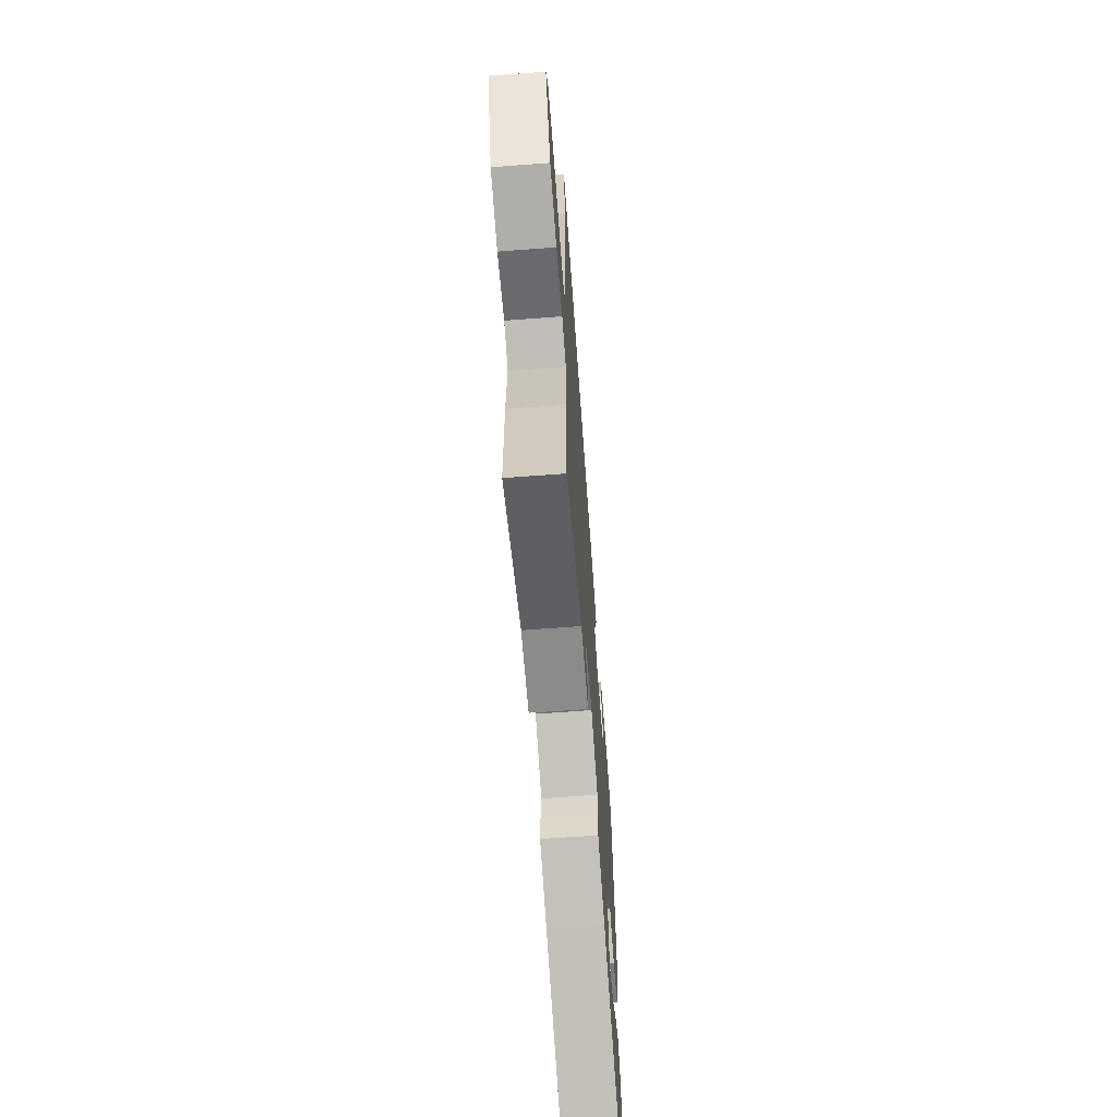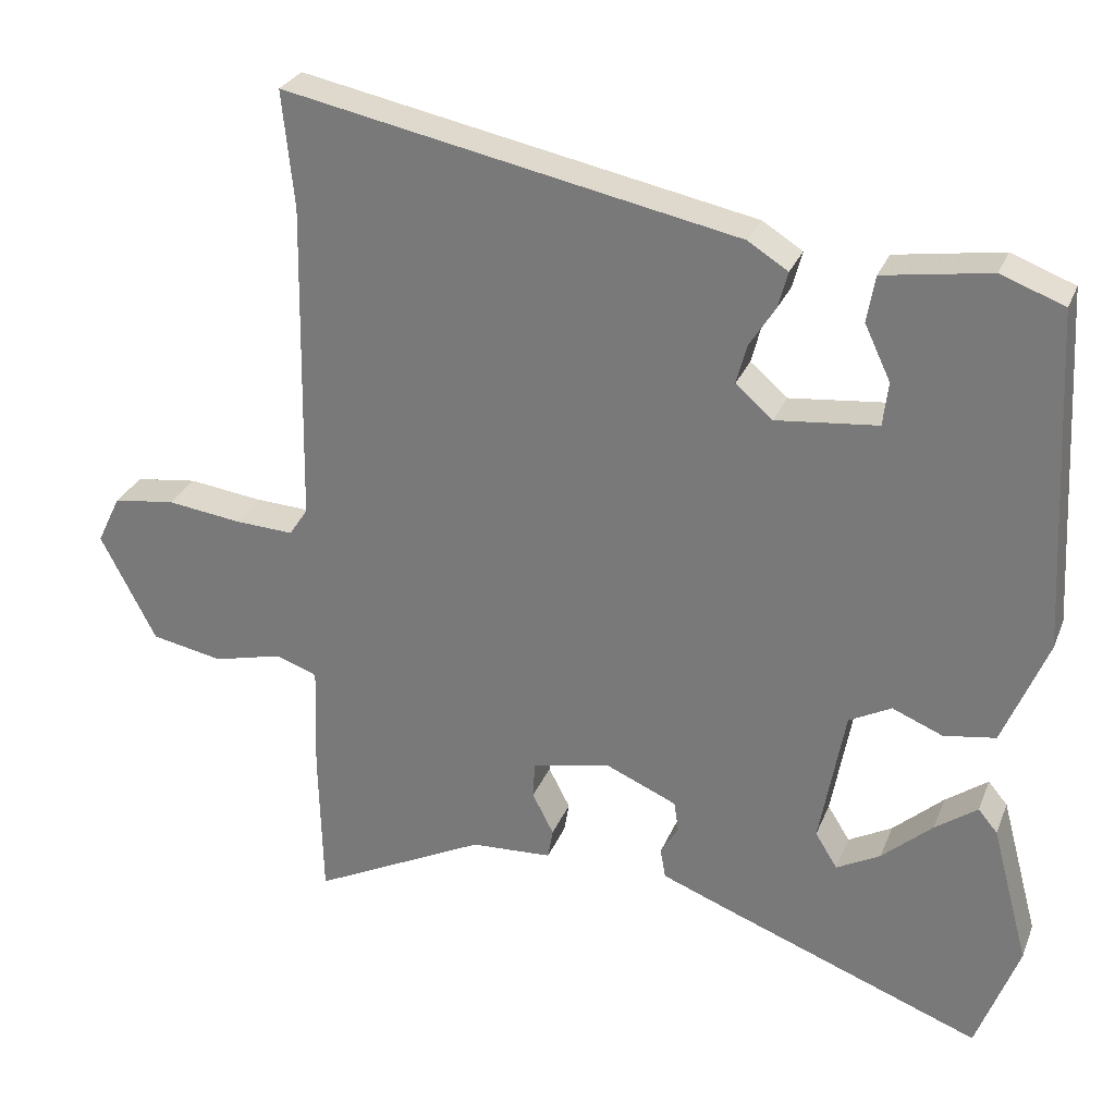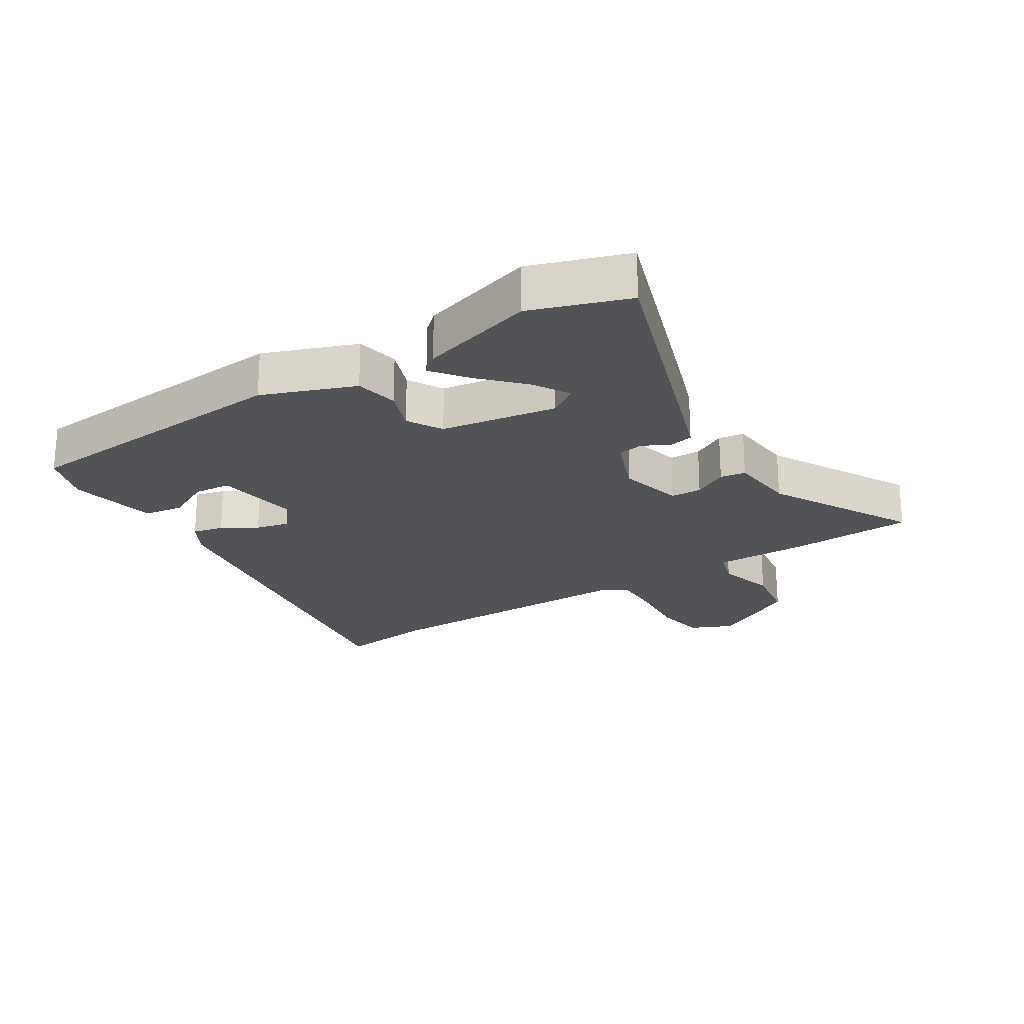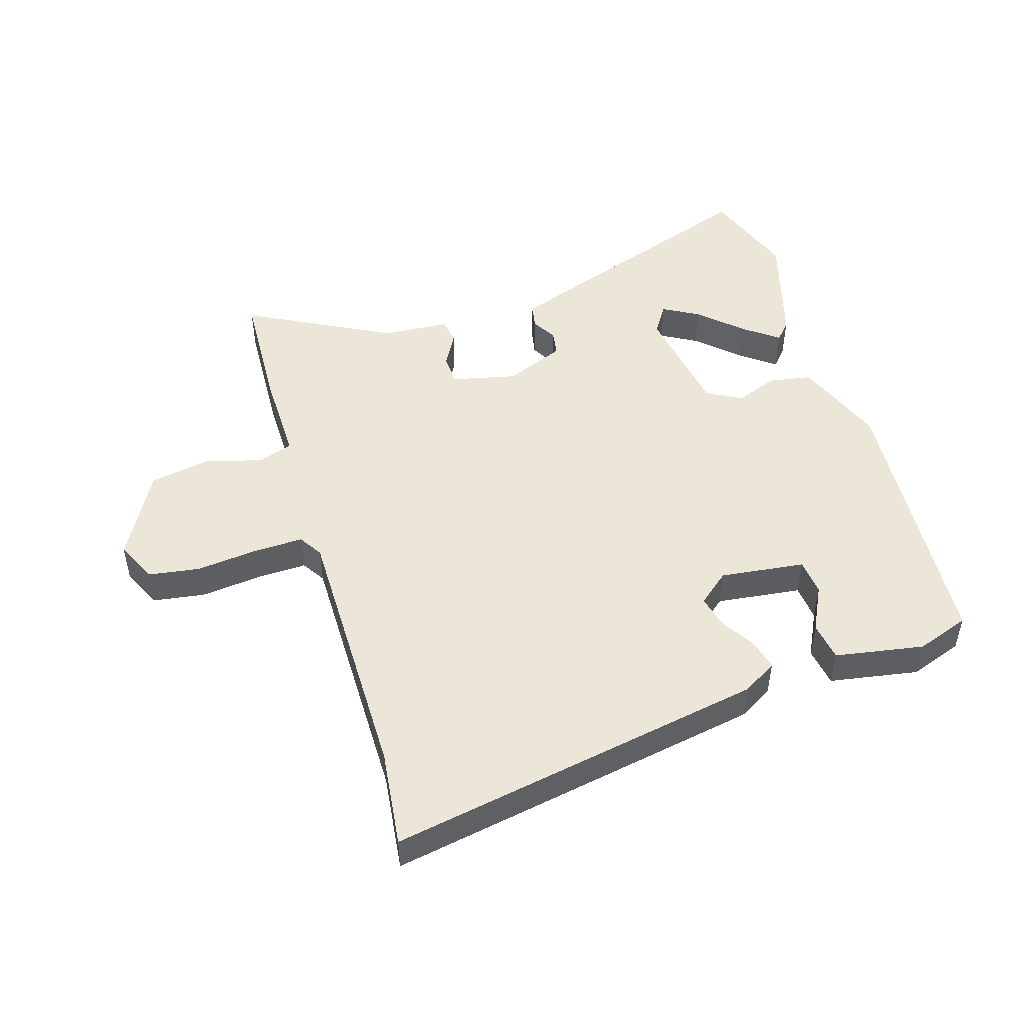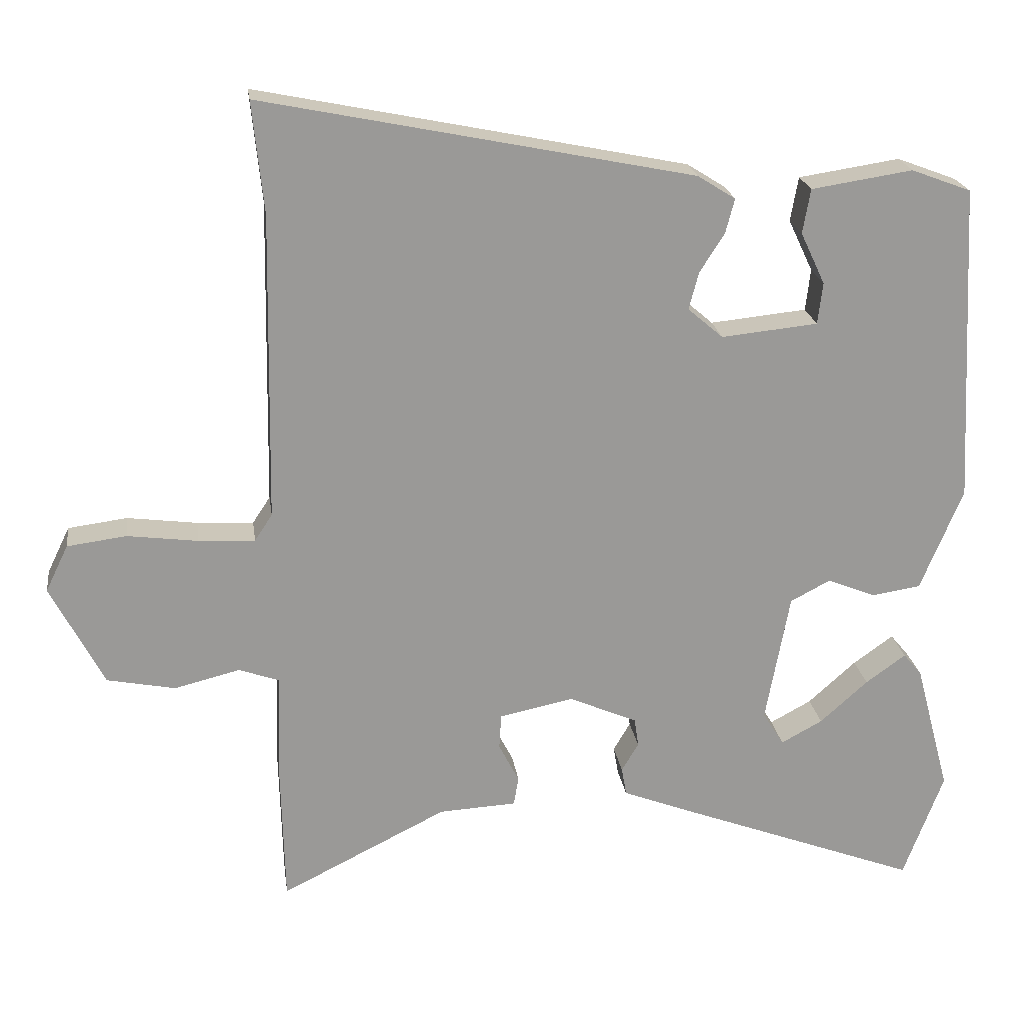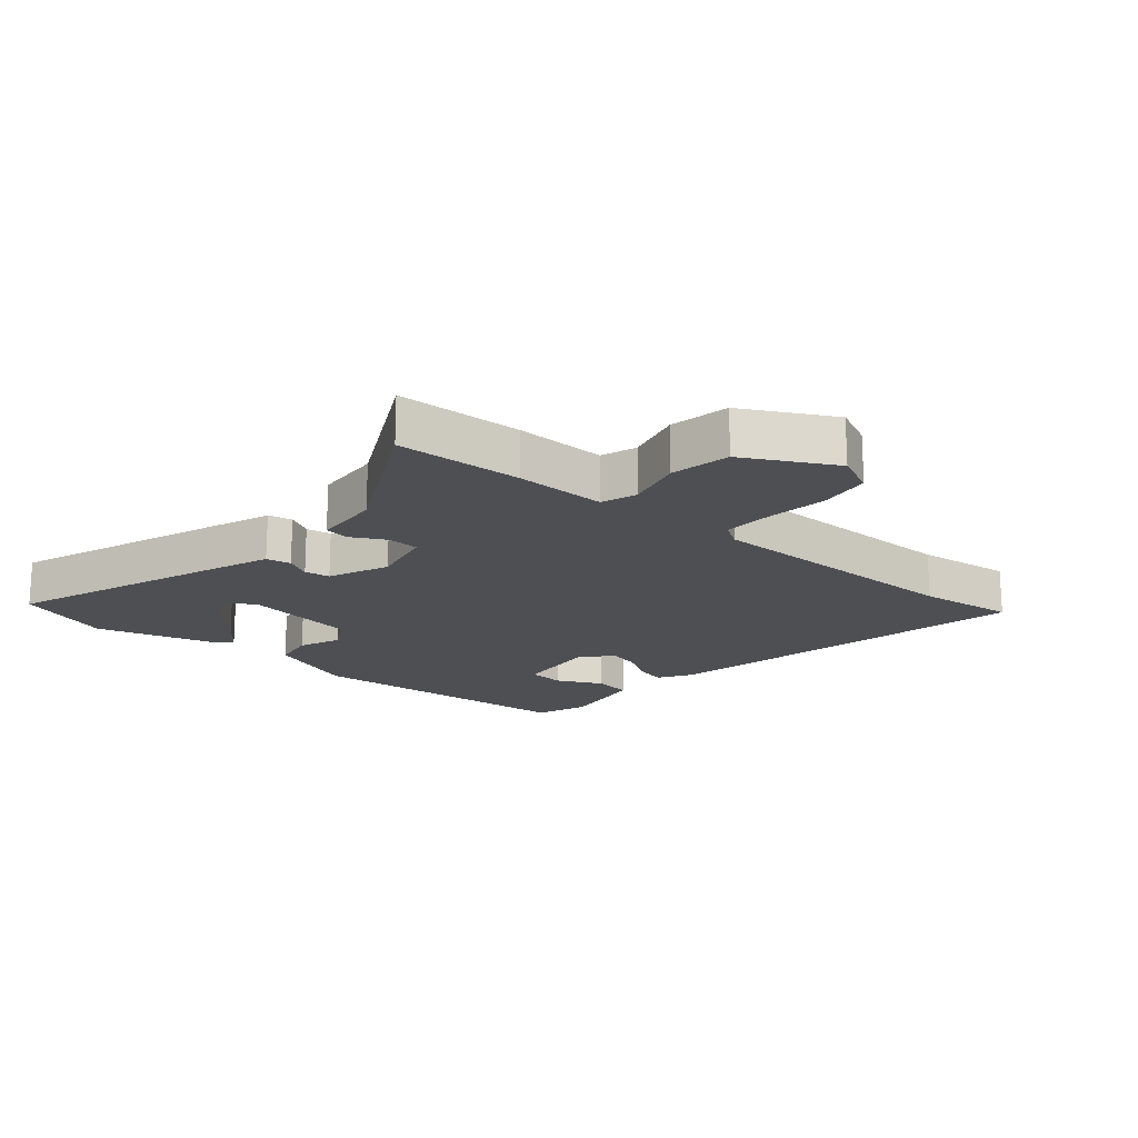
<metadata>
{"format":"obj","ext":"obj","renderer":"f3d","projection":"perspective","resolution":1024,"background":"white","views":[{"elev":-66.8,"azim":-85.7,"up":"+Z"},{"elev":28.3,"azim":19.1,"up":"+Z"},{"elev":-22.2,"azim":124.1,"up":"+Y"},{"elev":48.9,"azim":-15.9,"up":"+Y"},{"elev":21.4,"azim":-7.9,"up":"+Z"},{"elev":-17.8,"azim":-129.6,"up":"+Y"}]}
</metadata>
<code>
v 0.514 0.07 -0.462
v 0.457 0.07 -0.615
v 0.115 0.07 -0.486
v 0.014 0.07 -0.447
v 0.007 0.07 -0.407
v 0.031 0.07 -0.366
v 0.025 0.07 -0.325
v -0.072 0.07 -0.283
v -0.177 0.07 -0.305
v -0.18 0.07 -0.355
v -0.151 0.07 -0.411
v -0.158 0.07 -0.452
v -0.268 0.07 -0.458
v -0.504 0.07 -0.576
v -0.509 0.07 -0.371
v -0.504 0.07 -0.224
v -0.561 0.07 -0.204
v -0.654 0.07 -0.227
v -0.751 0.07 -0.208
v -0.826 0.07 -0.063
v -0.794 0.07 0.003
v -0.71 0.07 0.014
v -0.61 0.07 0.001
v -0.53 0.07 -0.003
v -0.505 0.07 0.035
v -0.497 0.07 0.471
v -0.513 0.07 0.629
v 0.098 0.07 0.505
v 0.152 0.07 0.471
v 0.139 0.07 0.422
v 0.104 0.07 0.367
v 0.09 0.07 0.314
v 0.14 0.07 0.271
v 0.277 0.07 0.285
v 0.284 0.07 0.344
v 0.249 0.07 0.418
v 0.26 0.07 0.481
v 0.404 0.07 0.503
v 0.489 0.07 0.471
v 0.513 0.07 0.015
v 0.453 0.07 -0.131
v 0.383 0.07 -0.142
v 0.315 0.07 -0.114
v 0.258 0.07 -0.144
v 0.224 0.07 -0.33
v 0.254 0.07 -0.378
v 0.313 0.07 -0.346
v 0.381 0.07 -0.285
v 0.438 0.07 -0.244
v 0.464 0.07 -0.275
v 0.514 0 -0.462
v 0.457 0 -0.615
v 0.115 0 -0.486
v 0.014 0 -0.447
v 0.007 0 -0.407
v 0.031 0 -0.366
v 0.025 0 -0.325
v -0.072 0 -0.283
v -0.177 0 -0.305
v -0.18 0 -0.355
v -0.151 0 -0.411
v -0.158 0 -0.452
v -0.268 0 -0.458
v -0.504 0 -0.576
v -0.509 0 -0.371
v -0.504 0 -0.224
v -0.561 0 -0.204
v -0.654 0 -0.227
v -0.751 0 -0.208
v -0.826 0 -0.063
v -0.794 0 0.003
v -0.71 0 0.014
v -0.61 0 0.001
v -0.53 0 -0.003
v -0.505 0 0.035
v -0.497 0 0.471
v -0.513 0 0.629
v 0.098 0 0.505
v 0.152 0 0.471
v 0.139 0 0.422
v 0.104 0 0.367
v 0.09 0 0.314
v 0.14 0 0.271
v 0.277 0 0.285
v 0.284 0 0.344
v 0.249 0 0.418
v 0.26 0 0.481
v 0.404 0 0.503
v 0.489 0 0.471
v 0.513 0 0.015
v 0.453 0 -0.131
v 0.383 0 -0.142
v 0.315 0 -0.114
v 0.258 0 -0.144
v 0.224 0 -0.33
v 0.254 0 -0.378
v 0.313 0 -0.346
v 0.381 0 -0.285
v 0.438 0 -0.244
v 0.464 0 -0.275
f 50 1 2
f 49 50 2
f 48 49 2
f 47 48 2
f 46 47 2 3
f 4 5 6
f 3 4 6
f 46 3 6
f 45 46 6
f 44 45 6 7
f 41 42 43
f 40 41 43
f 39 40 43
f 38 39 43
f 38 43 44
f 35 36 37 38
f 34 35 38 44
f 44 7 8
f 34 44 8
f 33 34 8
f 29 30 31
f 28 29 31
f 27 28 31
f 26 27 31
f 25 26 31 32
f 33 8 9
f 32 33 9
f 25 32 9
f 24 25 9
f 21 22 23
f 20 21 23
f 19 20 23
f 18 19 23
f 17 18 23
f 23 24 9
f 17 23 9
f 16 17 9
f 16 9 10
f 15 16 10
f 14 15 10
f 13 14 10
f 10 11 12 13
f 52 51 100
f 52 100 99
f 52 99 98
f 52 98 97
f 53 52 97 96
f 56 55 54
f 56 54 53
f 56 53 96
f 56 96 95
f 57 56 95 94
f 93 92 91
f 93 91 90
f 93 90 89
f 93 89 88
f 94 93 88
f 88 87 86 85
f 94 88 85 84
f 58 57 94
f 58 94 84
f 58 84 83
f 81 80 79
f 81 79 78
f 81 78 77
f 81 77 76
f 82 81 76 75
f 59 58 83
f 59 83 82
f 59 82 75
f 59 75 74
f 73 72 71
f 73 71 70
f 73 70 69
f 73 69 68
f 73 68 67
f 59 74 73
f 59 73 67
f 59 67 66
f 60 59 66
f 60 66 65
f 60 65 64
f 60 64 63
f 63 62 61 60
f 1 51 52 2
f 2 52 53 3
f 3 53 54 4
f 4 54 55 5
f 5 55 56 6
f 6 56 57 7
f 7 57 58 8
f 8 58 59 9
f 9 59 60 10
f 10 60 61 11
f 11 61 62 12
f 12 62 63 13
f 13 63 64 14
f 14 64 65 15
f 15 65 66 16
f 16 66 67 17
f 17 67 68 18
f 18 68 69 19
f 19 69 70 20
f 20 70 71 21
f 21 71 72 22
f 22 72 73 23
f 23 73 74 24
f 24 74 75 25
f 25 75 76 26
f 26 76 77 27
f 27 77 78 28
f 28 78 79 29
f 29 79 80 30
f 30 80 81 31
f 31 81 82 32
f 32 82 83 33
f 33 83 84 34
f 34 84 85 35
f 35 85 86 36
f 36 86 87 37
f 37 87 88 38
f 38 88 89 39
f 39 89 90 40
f 40 90 91 41
f 41 91 92 42
f 42 92 93 43
f 43 93 94 44
f 44 94 95 45
f 45 95 96 46
f 46 96 97 47
f 47 97 98 48
f 48 98 99 49
f 49 99 100 50
f 50 100 51 1

</code>
